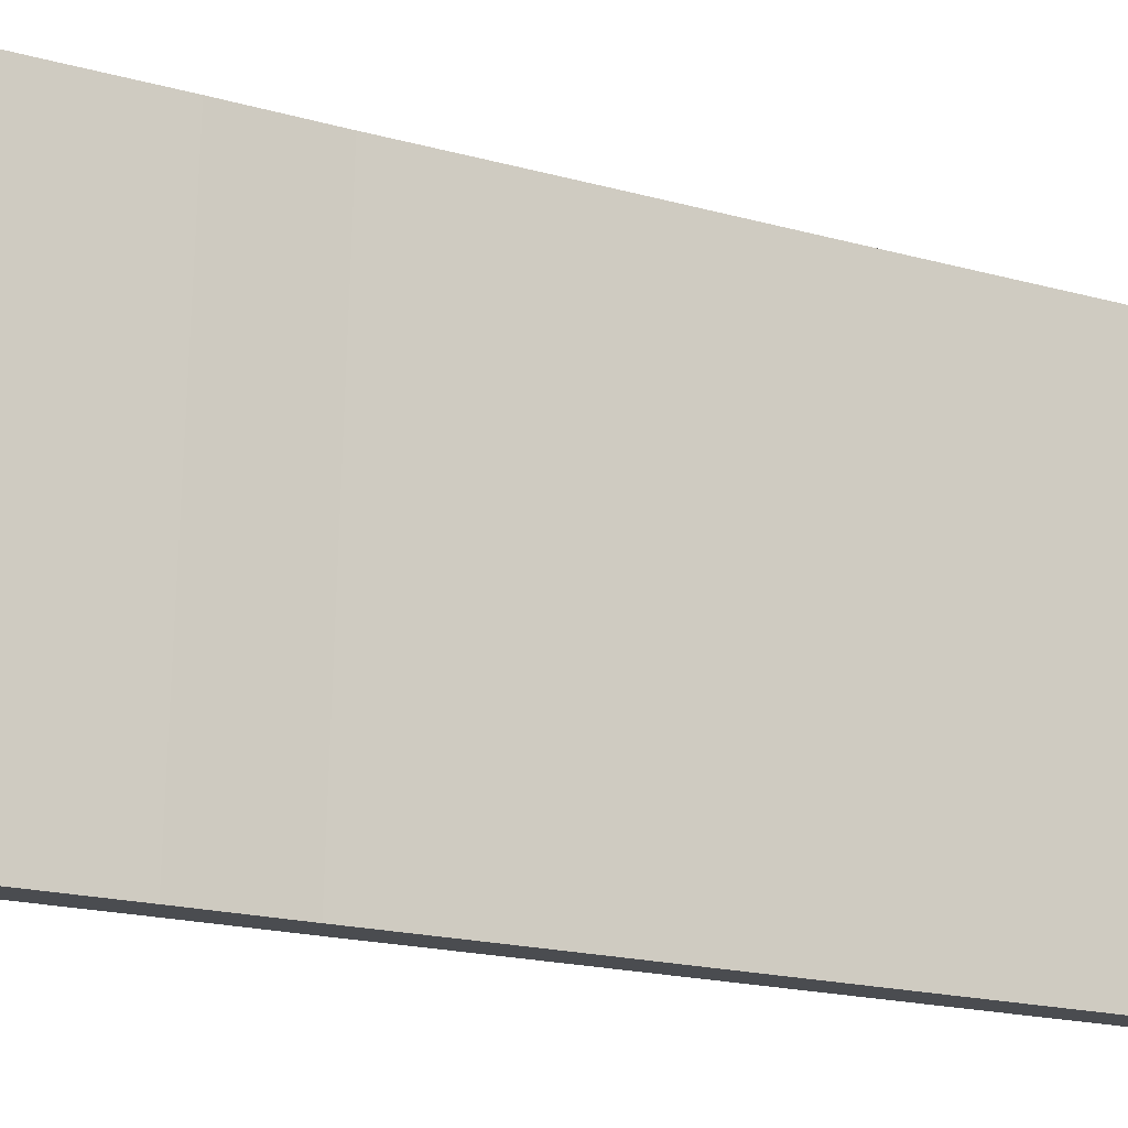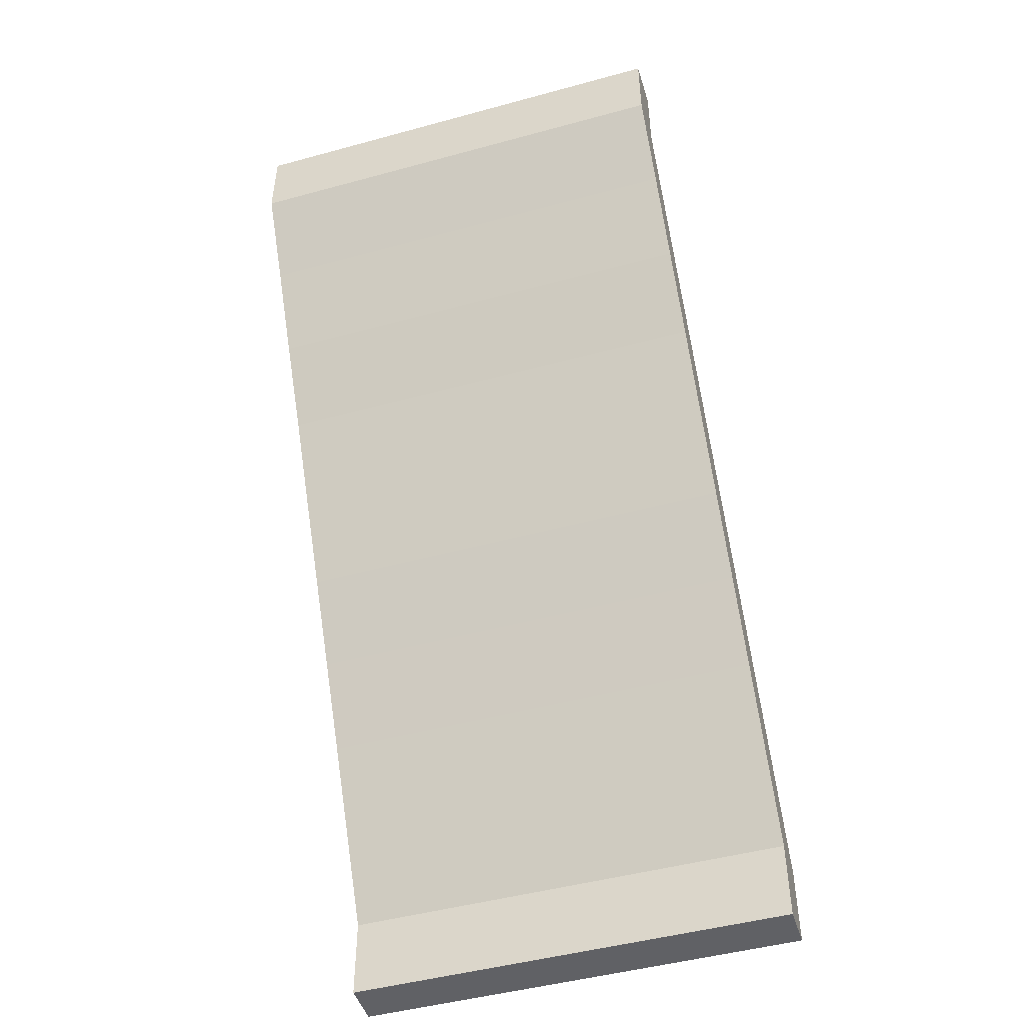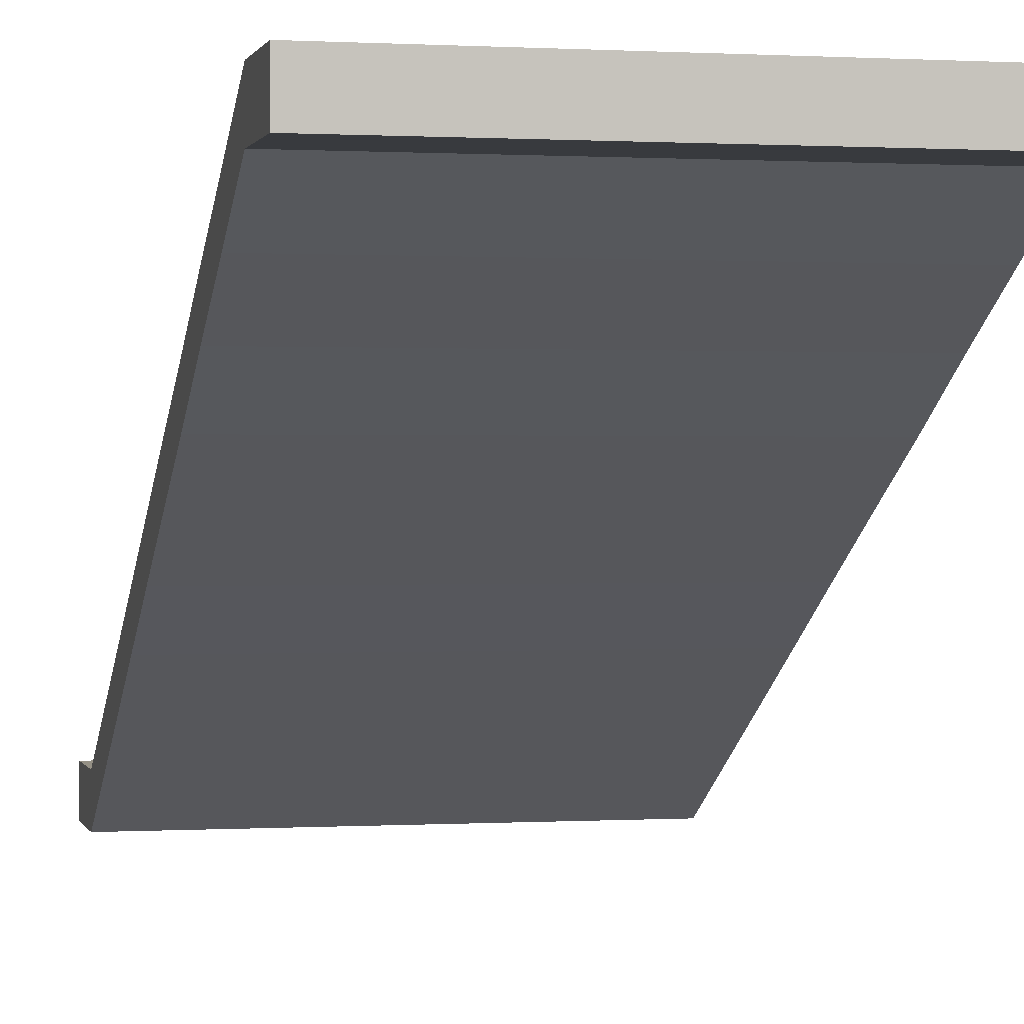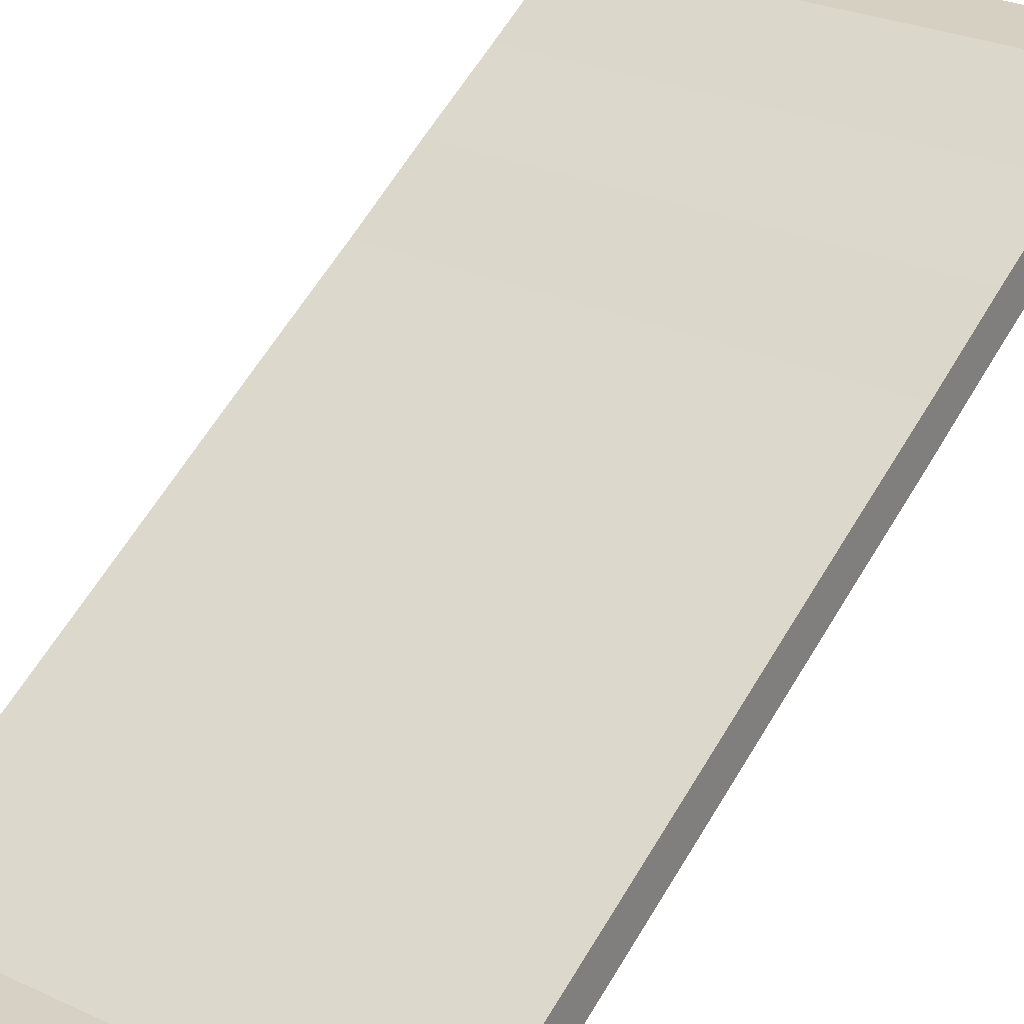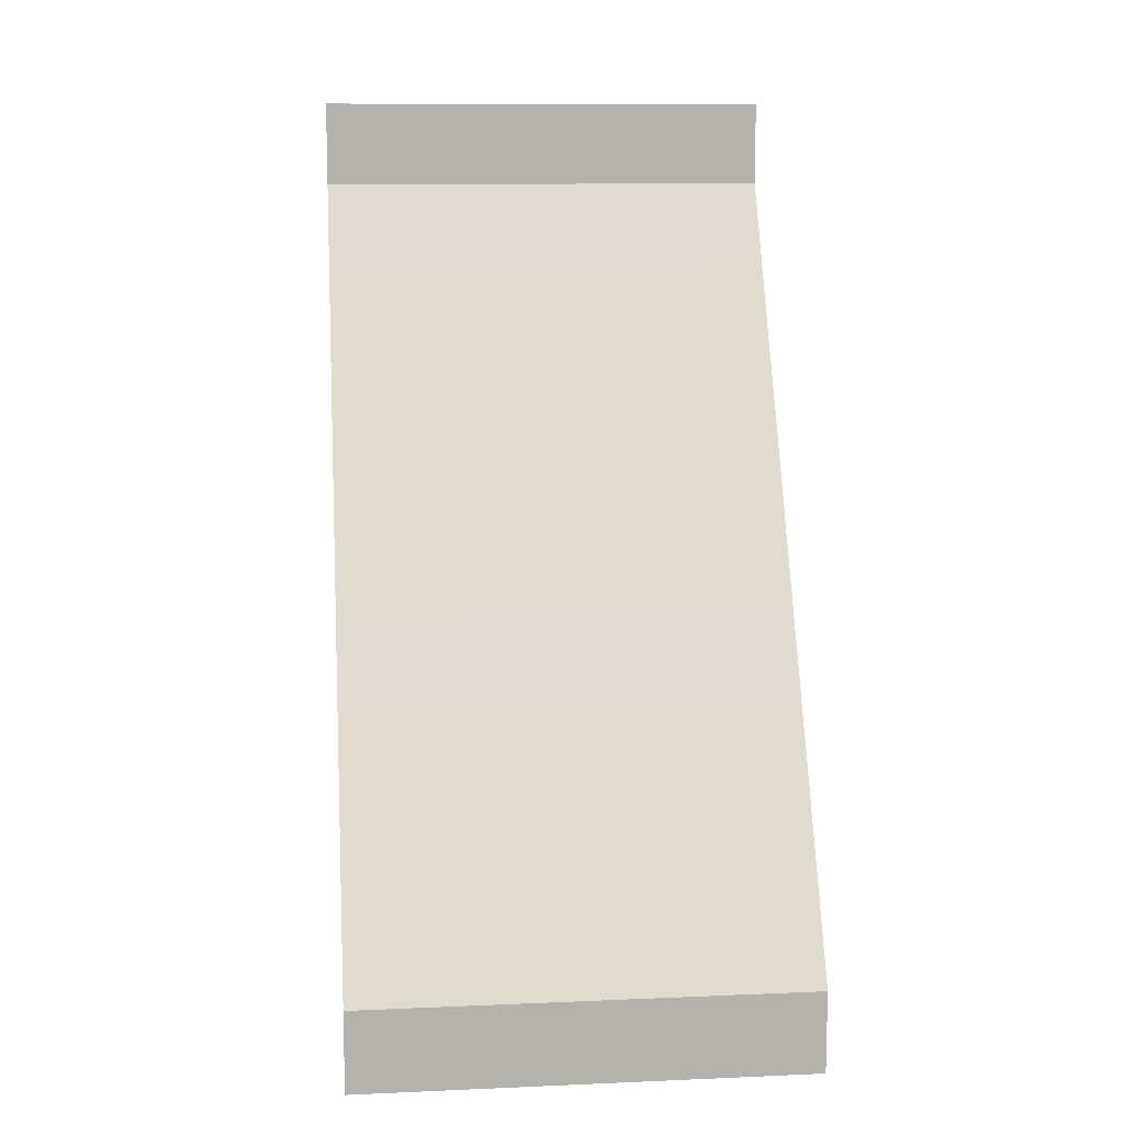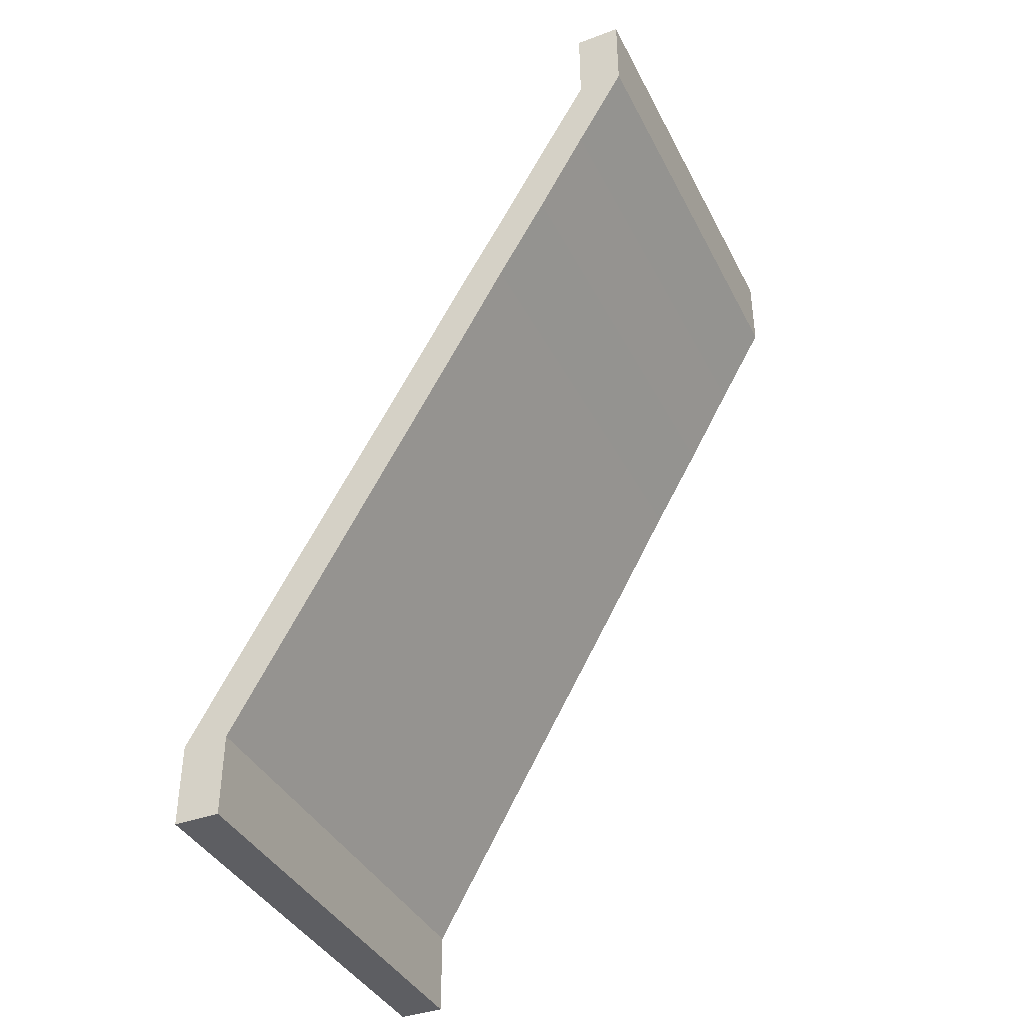
<metadata>
{"format":"obj","ext":"obj","renderer":"f3d","projection":"perspective","resolution":1024,"background":"white","views":[{"elev":75.2,"azim":91.5,"up":"+Y"},{"elev":-47.6,"azim":-162.9,"up":"+Z"},{"elev":0.4,"azim":-13.1,"up":"+Y"},{"elev":26.6,"azim":-143.9,"up":"+Y"},{"elev":10.8,"azim":-6.0,"up":"+Z"},{"elev":-38.9,"azim":114.8,"up":"+Z"}]}
</metadata>
<code>
o Куб
v 2.5 -0.25 -5
v 2.5 0.25 -5
v 2.5 4.41 5
v 2.5 4.91 5
v -2.5 -0.25 -5
v -2.5 0.25 -5
v -2.5 4.41 5
v -2.5 4.91 5
v 2.5 4.413 4.091
v 2.5 3.888 3.182
v 2.5 3.374 2.273
v 2.5 2.844 1.364
v 2.5 2.333 0.4545
v 2.5 1.816 -0.4545
v 2.5 1.296 -1.364
v 2.5 0.7786 -2.273
v 2.5 0.2637 -3.182
v 2.5 -0.25 -4.091
v 2.5 0.25 -4.091
v 2.5 0.7637 -3.182
v 2.5 1.279 -2.273
v 2.5 1.796 -1.364
v 2.5 2.316 -0.4545
v 2.5 2.833 0.4545
v 2.5 3.344 1.364
v 2.5 3.874 2.273
v 2.5 4.388 3.182
v 2.5 4.913 4.091
v -2.5 -0.25 -4.091
v -2.5 0.2637 -3.182
v -2.5 0.7786 -2.273
v -2.5 1.296 -1.364
v -2.5 1.816 -0.4545
v -2.5 2.333 0.4545
v -2.5 2.844 1.364
v -2.5 3.374 2.273
v -2.5 3.888 3.182
v -2.5 4.413 4.091
v -2.5 4.913 4.091
v -2.5 4.388 3.182
v -2.5 3.874 2.273
v -2.5 3.344 1.364
v -2.5 2.833 0.4545
v -2.5 2.316 -0.4545
v -2.5 1.796 -1.364
v -2.5 1.279 -2.273
v -2.5 0.7637 -3.182
v -2.5 0.25 -4.091
f 9 28 4 3
f 3 4 8 7
f 29 48 6 5
f 5 6 2 1
f 18 29 5 1
f 48 19 2 6
f 8 4 28 39
f 39 28 27 40
f 40 27 26 41
f 41 26 25 42
f 42 25 24 43
f 43 24 23 44
f 44 23 22 45
f 45 22 21 46
f 46 21 20 47
f 47 20 19 48
f 3 7 38 9
f 9 38 37 10
f 10 37 36 11
f 11 36 35 12
f 12 35 34 13
f 13 34 33 14
f 14 33 32 15
f 15 32 31 16
f 16 31 30 17
f 17 30 29 18
f 7 8 39 38
f 38 39 40 37
f 37 40 41 36
f 36 41 42 35
f 35 42 43 34
f 34 43 44 33
f 33 44 45 32
f 32 45 46 31
f 31 46 47 30
f 30 47 48 29
f 1 2 19 18
f 18 19 20 17
f 17 20 21 16
f 16 21 22 15
f 15 22 23 14
f 14 23 24 13
f 13 24 25 12
f 12 25 26 11
f 11 26 27 10
f 10 27 28 9

</code>
